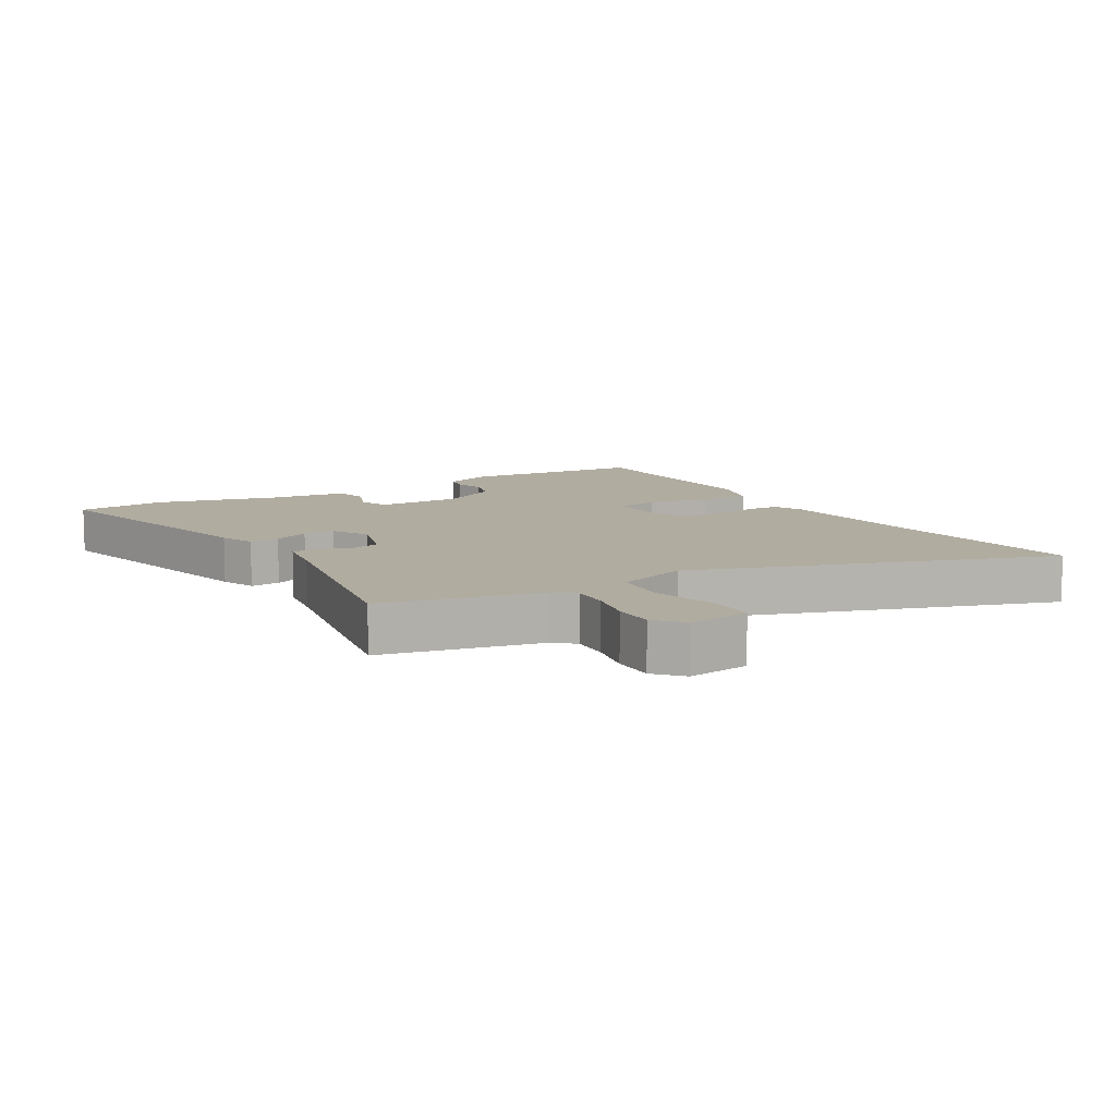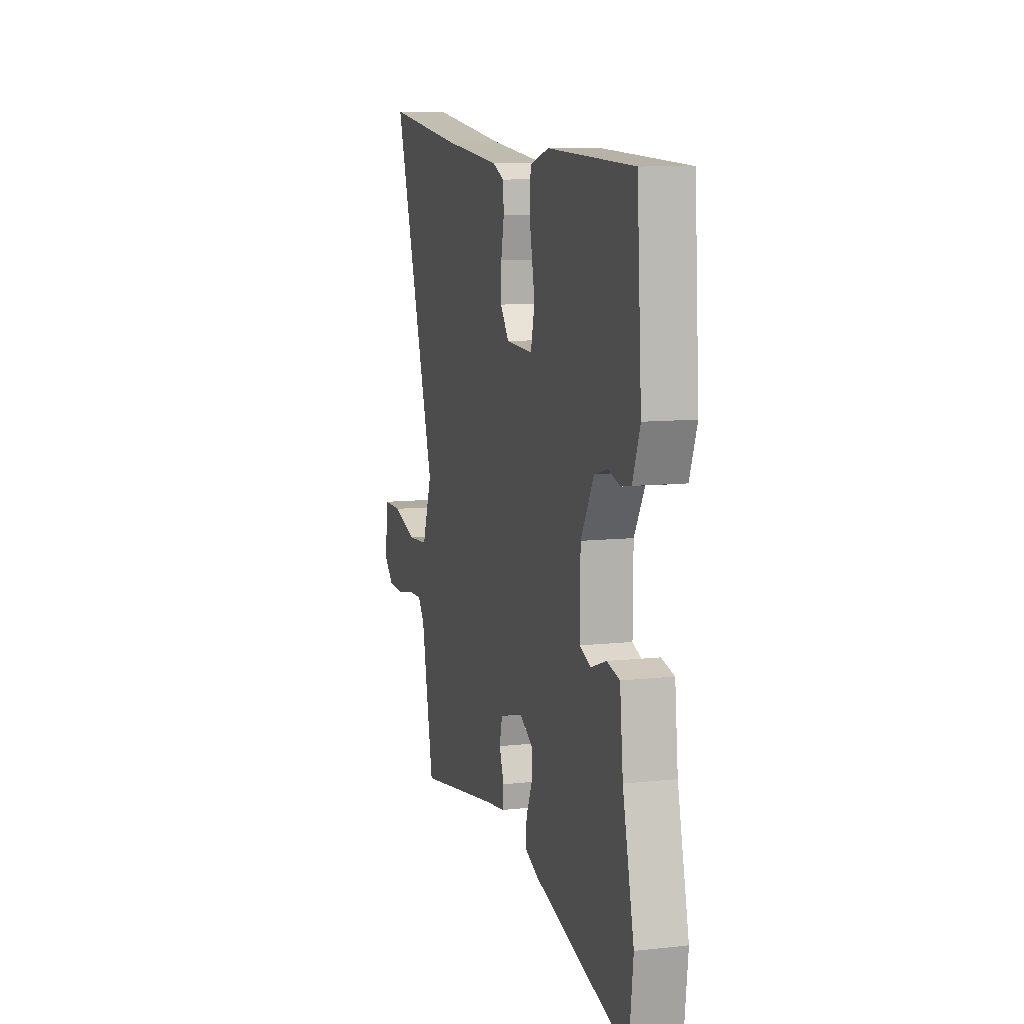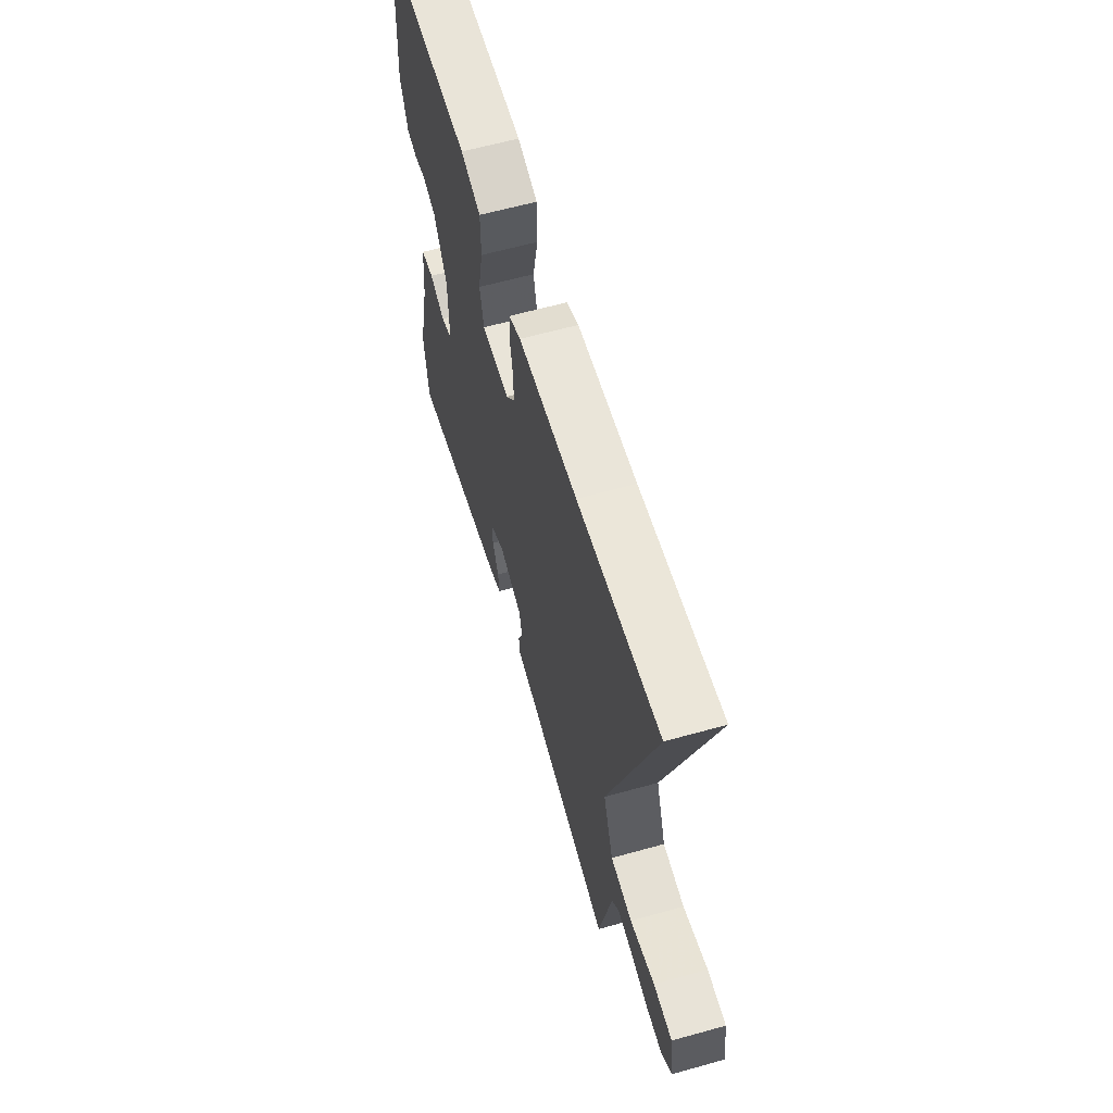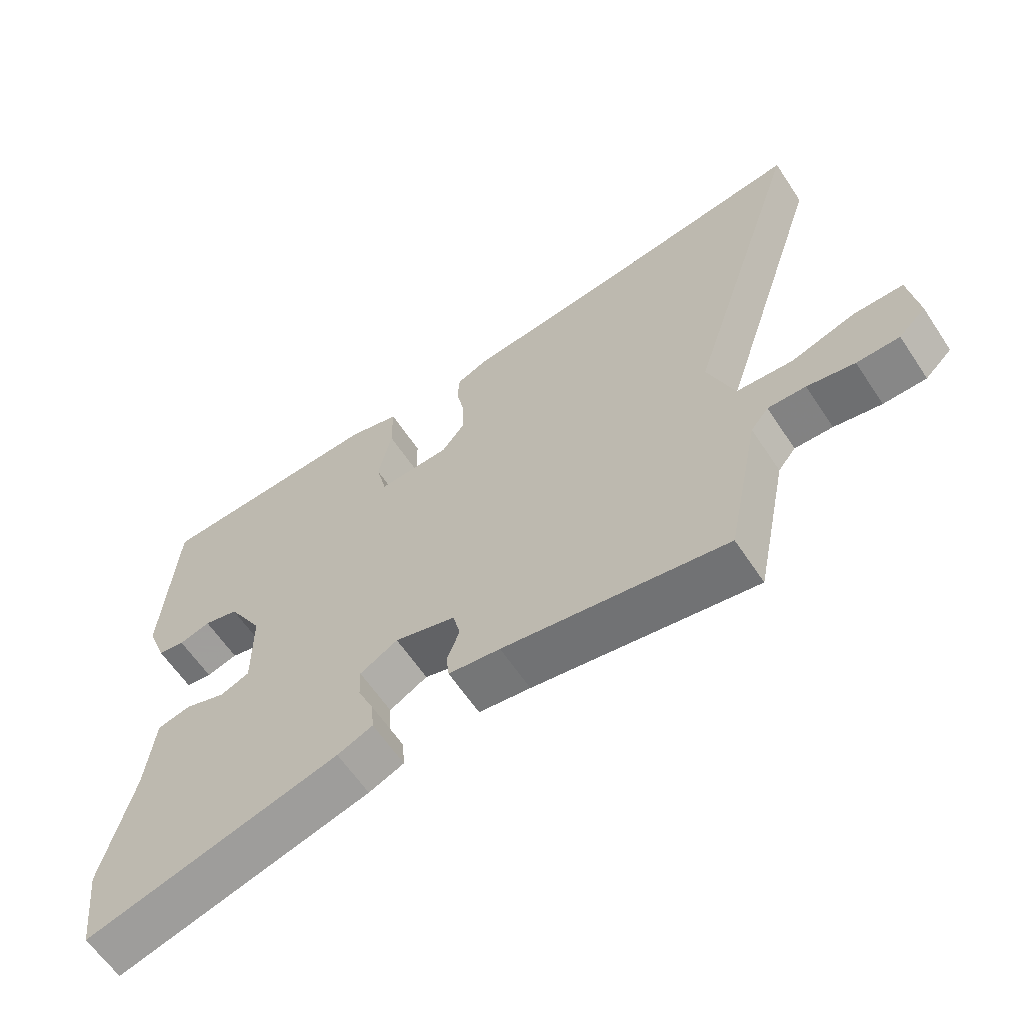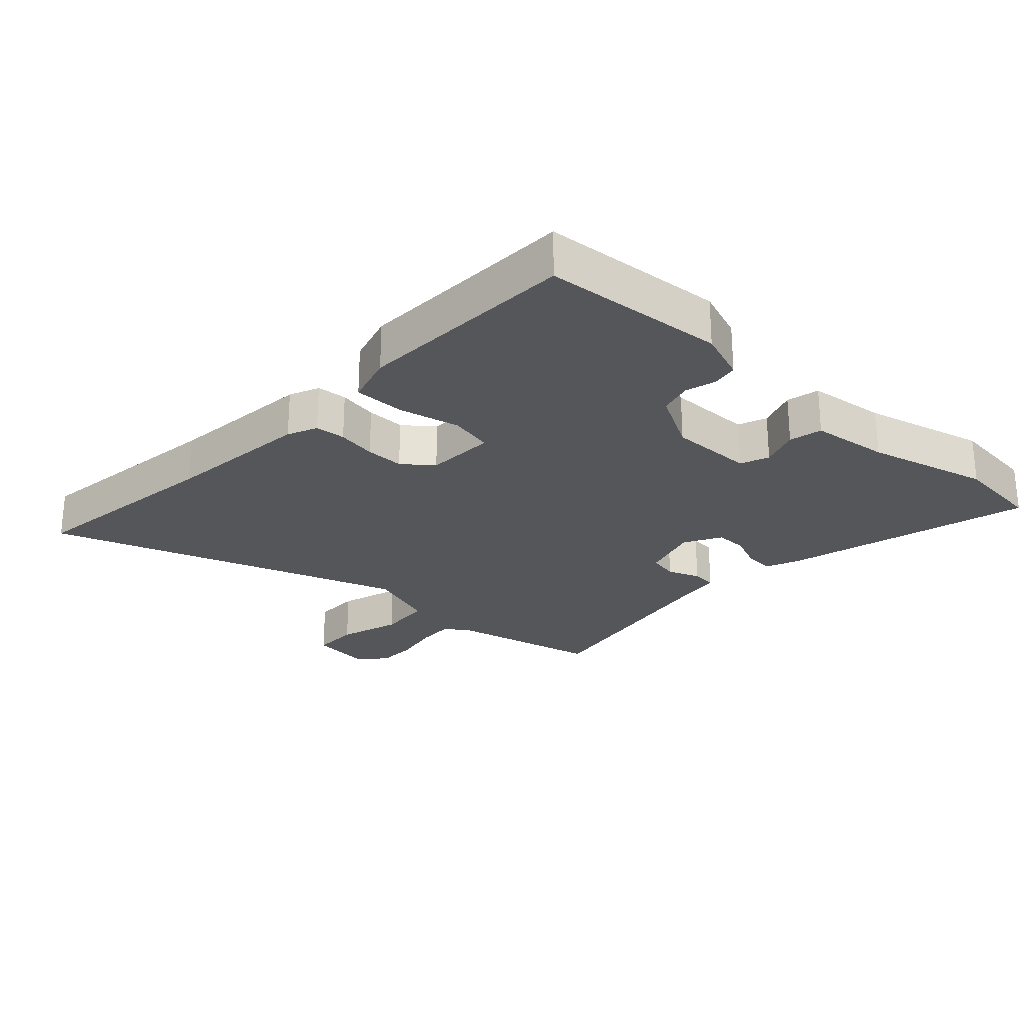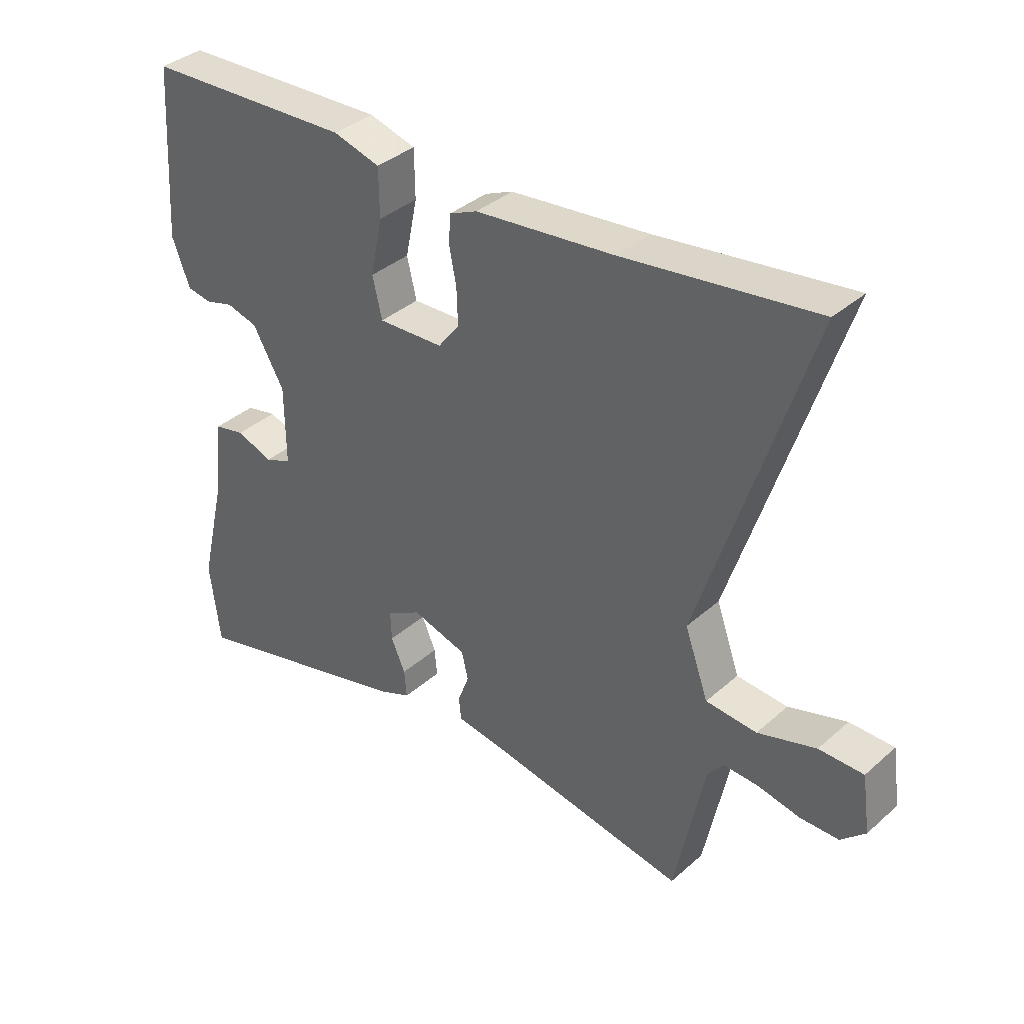
<metadata>
{"format":"obj","ext":"obj","renderer":"f3d","projection":"perspective","resolution":1024,"background":"white","views":[{"elev":10.1,"azim":-119.7,"up":"+Y"},{"elev":9.6,"azim":74.0,"up":"+Z"},{"elev":62.0,"azim":-105.8,"up":"+Z"},{"elev":-62.0,"azim":-146.4,"up":"+Z"},{"elev":-25.3,"azim":47.9,"up":"+Y"},{"elev":37.0,"azim":-138.4,"up":"+Z"}]}
</metadata>
<code>
v 0.493 0.07 0.461
v 0.512 0.07 0.172
v 0.482 0.07 0.093
v 0.441 0.07 0.086
v 0.393 0.07 0.1
v 0.34 0.07 0.086
v 0.287 0.07 -0.006
v 0.286 0.07 -0.14
v 0.331 0.07 -0.158
v 0.393 0.07 -0.136
v 0.445 0.07 -0.148
v 0.458 0.07 -0.272
v 0.504 0.07 -0.466
v 0.487 0.07 -0.607
v 0.099 0.07 -0.503
v 0.045 0.07 -0.48
v 0.049 0.07 -0.433
v 0.073 0.07 -0.378
v 0.075 0.07 -0.328
v 0.017 0.07 -0.295
v -0.076 0.07 -0.322
v -0.087 0.07 -0.369
v -0.068 0.07 -0.42
v -0.072 0.07 -0.459
v -0.151 0.07 -0.47
v -0.491 0.07 -0.528
v -0.541 0.07 -0.282
v -0.568 0.07 -0.248
v -0.626 0.07 -0.25
v -0.698 0.07 -0.264
v -0.763 0.07 -0.263
v -0.804 0.07 -0.224
v -0.79 0.07 -0.127
v -0.715 0.07 -0.127
v -0.617 0.07 -0.158
v -0.531 0.07 -0.152
v -0.491 0.07 -0.041
v -0.672 0.07 0.524
v -0.349 0.07 0.479
v -0.115 0.07 0.453
v -0.068 0.07 0.432
v -0.065 0.07 0.384
v -0.077 0.07 0.322
v -0.079 0.07 0.261
v -0.043 0.07 0.214
v 0.067 0.07 0.209
v 0.083 0.07 0.277
v 0.063 0.07 0.374
v 0.064 0.07 0.455
v 0.143 0.07 0.477
v 0.493 0 0.461
v 0.512 0 0.172
v 0.482 0 0.093
v 0.441 0 0.086
v 0.393 0 0.1
v 0.34 0 0.086
v 0.287 0 -0.006
v 0.286 0 -0.14
v 0.331 0 -0.158
v 0.393 0 -0.136
v 0.445 0 -0.148
v 0.458 0 -0.272
v 0.504 0 -0.466
v 0.487 0 -0.607
v 0.099 0 -0.503
v 0.045 0 -0.48
v 0.049 0 -0.433
v 0.073 0 -0.378
v 0.075 0 -0.328
v 0.017 0 -0.295
v -0.076 0 -0.322
v -0.087 0 -0.369
v -0.068 0 -0.42
v -0.072 0 -0.459
v -0.151 0 -0.47
v -0.491 0 -0.528
v -0.541 0 -0.282
v -0.568 0 -0.248
v -0.626 0 -0.25
v -0.698 0 -0.264
v -0.763 0 -0.263
v -0.804 0 -0.224
v -0.79 0 -0.127
v -0.715 0 -0.127
v -0.617 0 -0.158
v -0.531 0 -0.152
v -0.491 0 -0.041
v -0.672 0 0.524
v -0.349 0 0.479
v -0.115 0 0.453
v -0.068 0 0.432
v -0.065 0 0.384
v -0.077 0 0.322
v -0.079 0 0.261
v -0.043 0 0.214
v 0.067 0 0.209
v 0.083 0 0.277
v 0.063 0 0.374
v 0.064 0 0.455
v 0.143 0 0.477
f 3 4 5
f 2 3 5
f 1 2 5
f 50 1 5
f 49 50 5
f 48 49 5
f 47 48 5
f 46 47 5 6
f 45 46 6 7
f 41 42 43
f 40 41 43
f 39 40 43
f 39 43 44
f 38 39 44
f 37 38 44
f 36 37 44 45
f 33 34 35
f 32 33 35
f 31 32 35
f 30 31 35
f 29 30 35
f 28 29 35 36
f 45 7 8
f 36 45 8
f 28 36 8
f 27 28 8
f 22 23 24 25
f 25 26 27
f 22 25 27
f 21 22 27
f 16 17 18
f 15 16 18
f 14 15 18
f 13 14 18
f 12 13 18
f 12 18 19
f 11 12 19
f 10 11 19
f 9 10 19
f 27 8 9
f 21 27 9
f 20 21 9
f 9 19 20
f 55 54 53
f 55 53 52
f 55 52 51
f 55 51 100
f 55 100 99
f 55 99 98
f 55 98 97
f 56 55 97 96
f 57 56 96 95
f 93 92 91
f 93 91 90
f 93 90 89
f 94 93 89
f 94 89 88
f 94 88 87
f 95 94 87 86
f 85 84 83
f 85 83 82
f 85 82 81
f 85 81 80
f 85 80 79
f 86 85 79 78
f 58 57 95
f 58 95 86
f 58 86 78
f 58 78 77
f 75 74 73 72
f 77 76 75
f 77 75 72
f 77 72 71
f 68 67 66
f 68 66 65
f 68 65 64
f 68 64 63
f 68 63 62
f 69 68 62
f 69 62 61
f 69 61 60
f 69 60 59
f 59 58 77
f 59 77 71
f 59 71 70
f 70 69 59
f 1 51 52 2
f 2 52 53 3
f 3 53 54 4
f 4 54 55 5
f 5 55 56 6
f 6 56 57 7
f 7 57 58 8
f 8 58 59 9
f 9 59 60 10
f 10 60 61 11
f 11 61 62 12
f 12 62 63 13
f 13 63 64 14
f 14 64 65 15
f 15 65 66 16
f 16 66 67 17
f 17 67 68 18
f 18 68 69 19
f 19 69 70 20
f 20 70 71 21
f 21 71 72 22
f 22 72 73 23
f 23 73 74 24
f 24 74 75 25
f 25 75 76 26
f 26 76 77 27
f 27 77 78 28
f 28 78 79 29
f 29 79 80 30
f 30 80 81 31
f 31 81 82 32
f 32 82 83 33
f 33 83 84 34
f 34 84 85 35
f 35 85 86 36
f 36 86 87 37
f 37 87 88 38
f 38 88 89 39
f 39 89 90 40
f 40 90 91 41
f 41 91 92 42
f 42 92 93 43
f 43 93 94 44
f 44 94 95 45
f 45 95 96 46
f 46 96 97 47
f 47 97 98 48
f 48 98 99 49
f 49 99 100 50
f 50 100 51 1

</code>
